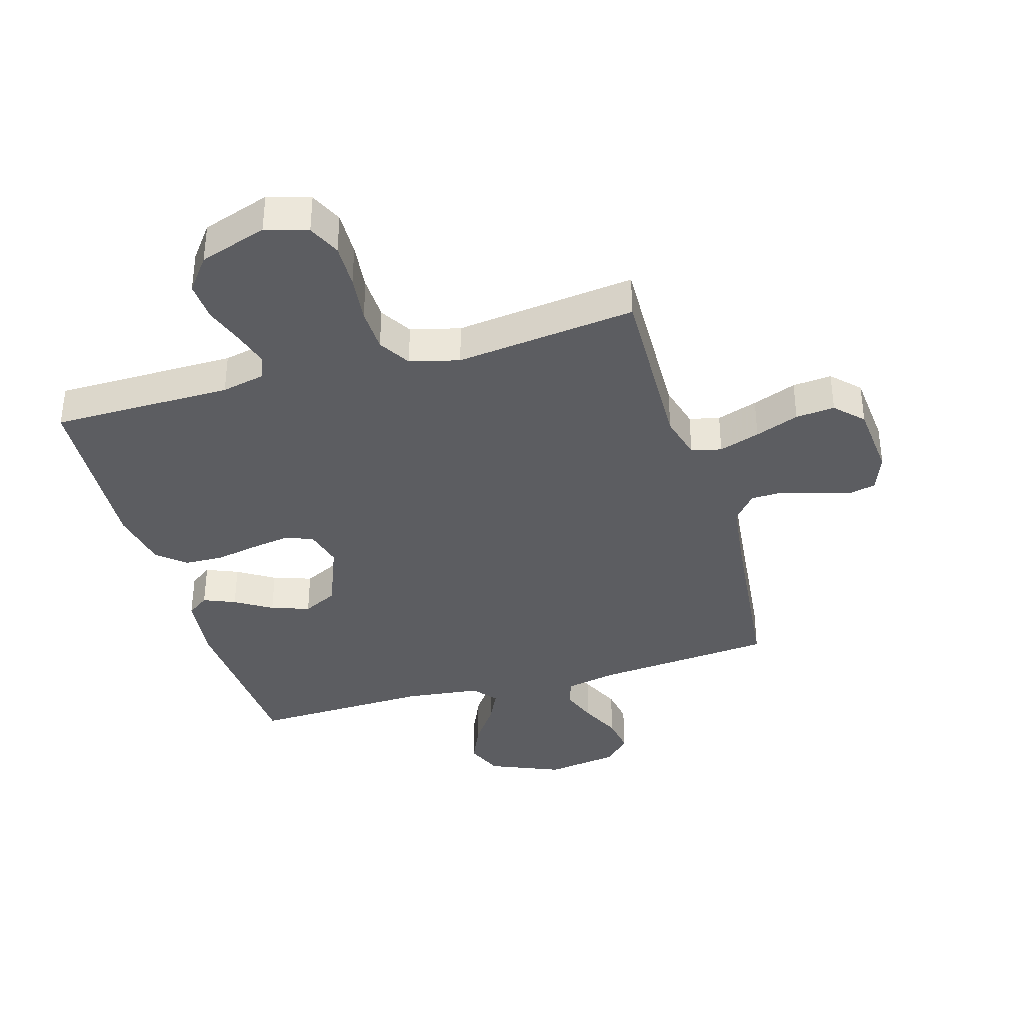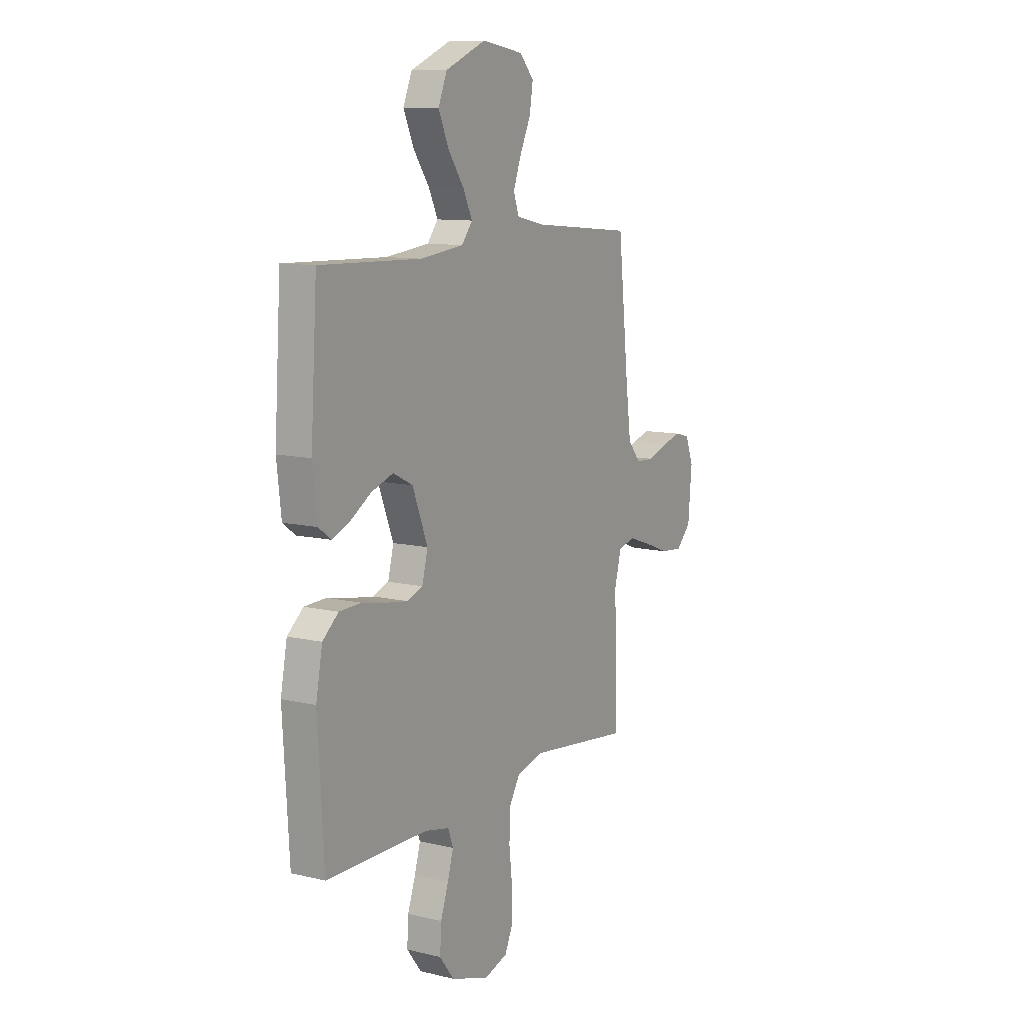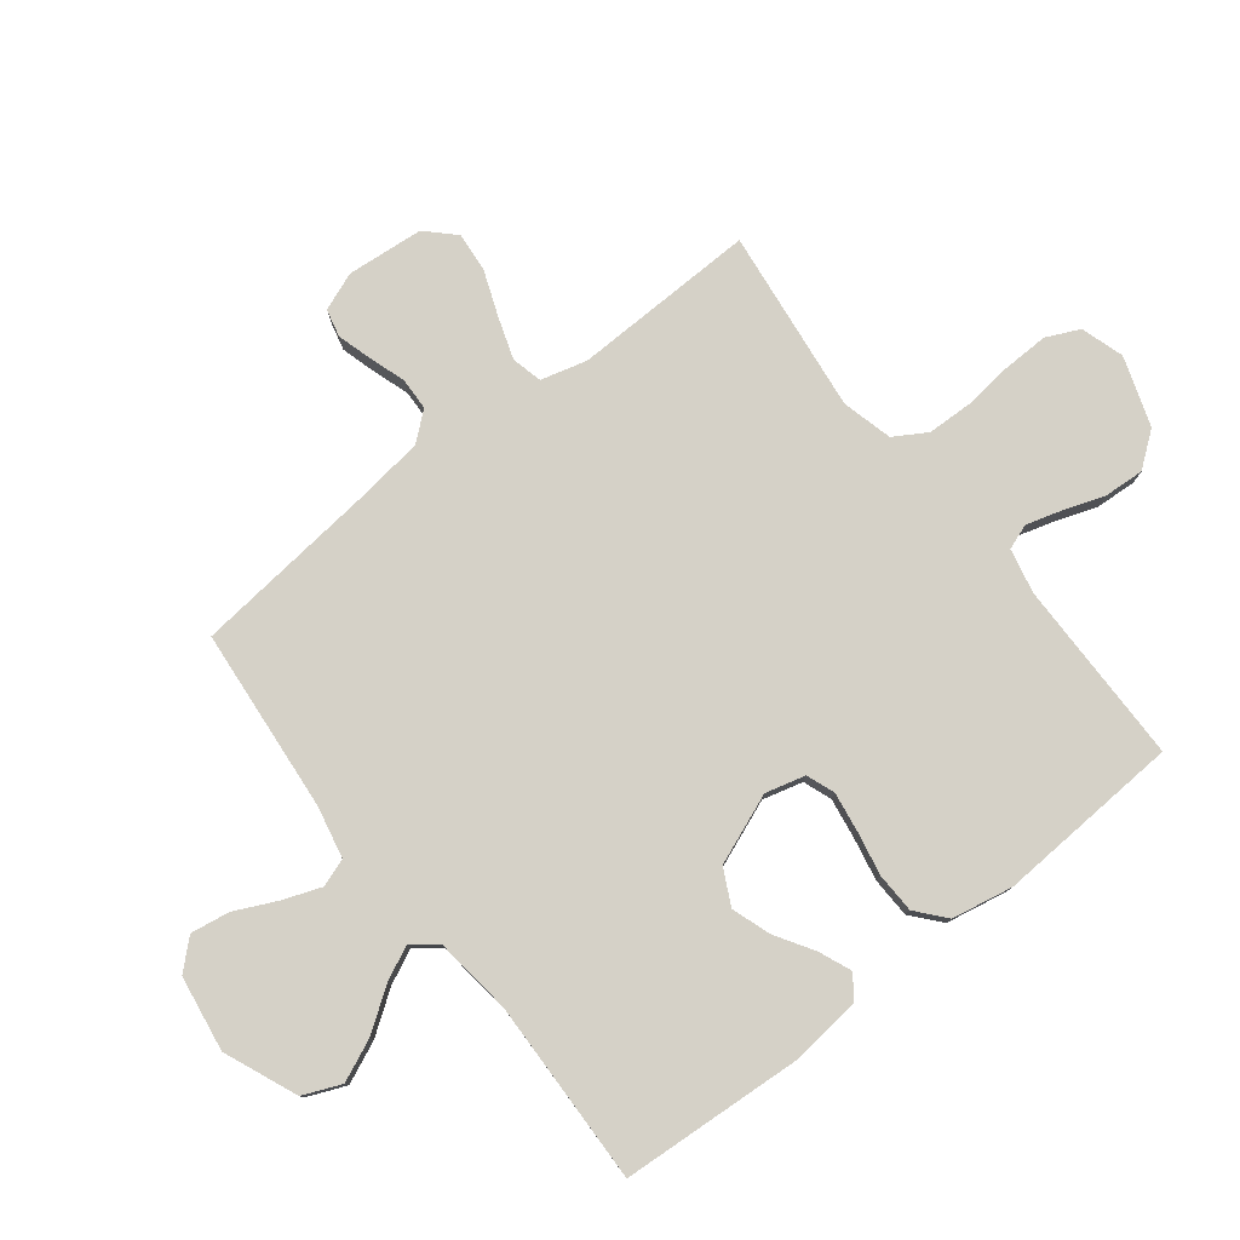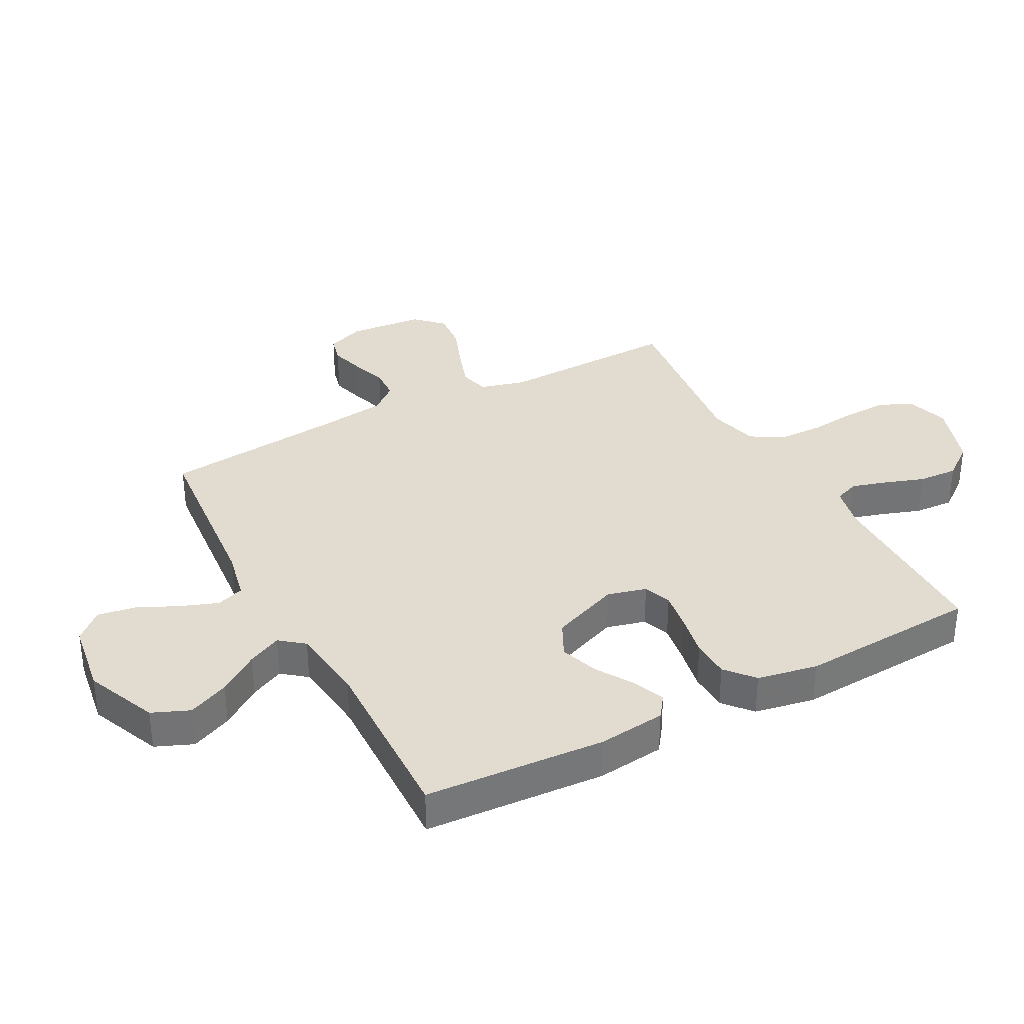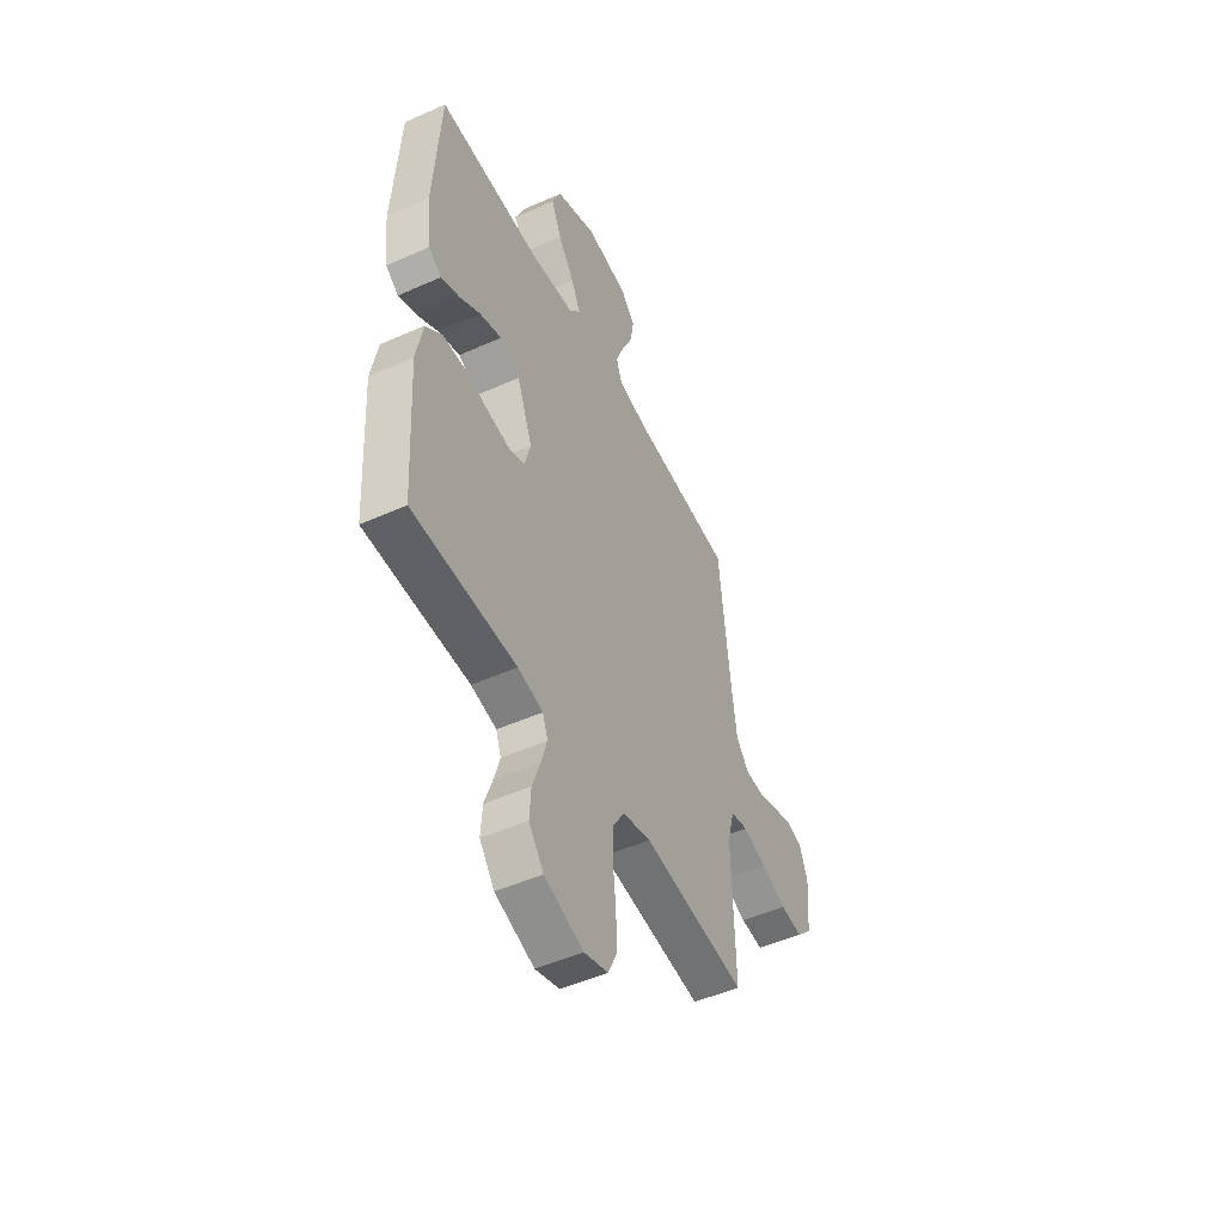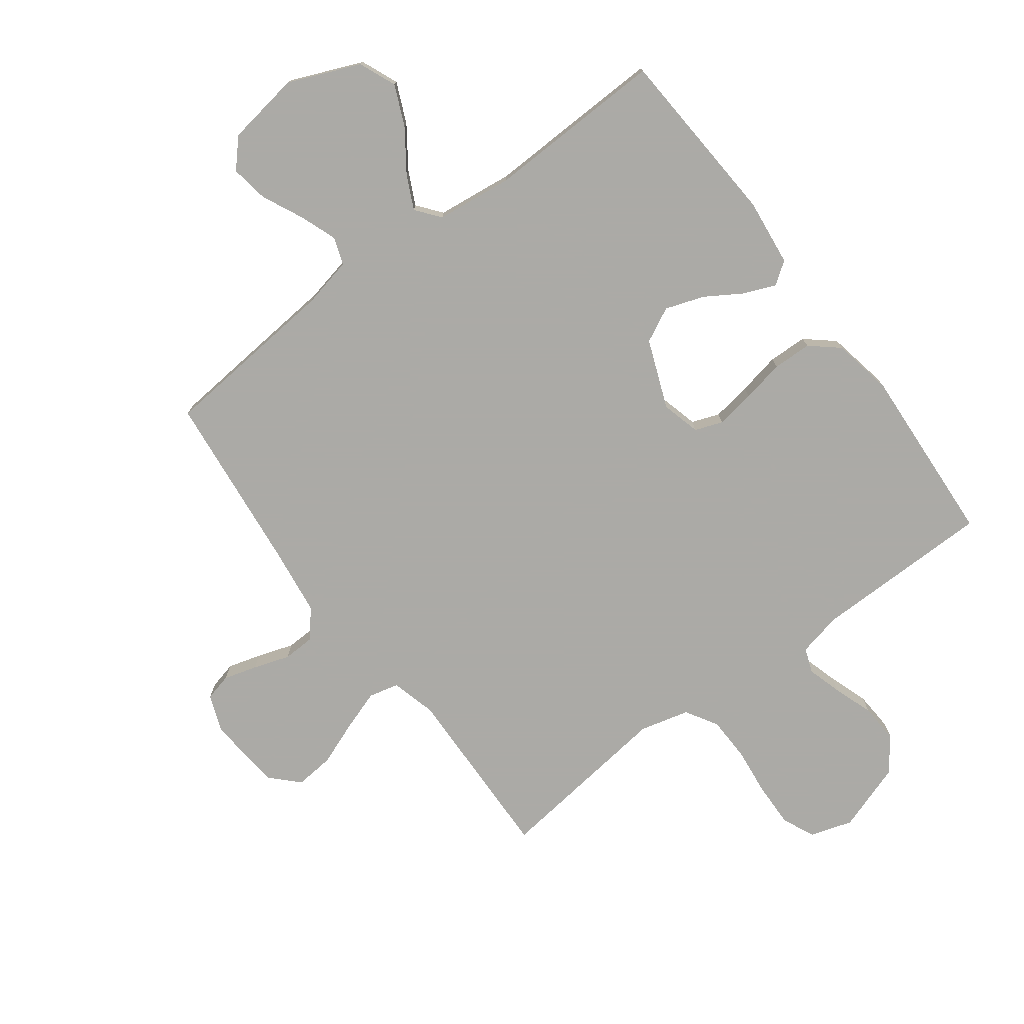
<metadata>
{"format":"obj","ext":"obj","renderer":"f3d","projection":"perspective","resolution":1024,"background":"white","views":[{"elev":-36.9,"azim":-163.7,"up":"+Y"},{"elev":10.6,"azim":120.8,"up":"+Z"},{"elev":78.7,"azim":52.0,"up":"+Y"},{"elev":34.4,"azim":61.9,"up":"+Y"},{"elev":-49.8,"azim":116.2,"up":"+Z"},{"elev":-75.9,"azim":36.8,"up":"+Y"}]}
</metadata>
<code>
v 0.5 0.07 0.5
v 0.519 0.07 0.2
v 0.506 0.07 0.088
v 0.469 0.07 0.061
v 0.416 0.07 0.083
v 0.355 0.07 0.121
v 0.291 0.07 0.143
v 0.233 0.07 0.114
v 0.188 0.07 0
v 0.205 0.07 -0.065
v 0.251 0.07 -0.082
v 0.316 0.07 -0.072
v 0.387 0.07 -0.058
v 0.452 0.07 -0.06
v 0.499 0.07 -0.1
v 0.518 0.07 -0.2
v 0.5 0.07 -0.5
v 0.2 0.07 -0.502
v 0.127 0.07 -0.518
v 0.112 0.07 -0.559
v 0.129 0.07 -0.617
v 0.152 0.07 -0.683
v 0.156 0.07 -0.749
v 0.113 0.07 -0.805
v 0 0.07 -0.843
v -0.07 0.07 -0.821
v -0.095 0.07 -0.767
v -0.093 0.07 -0.692
v -0.084 0.07 -0.612
v -0.086 0.07 -0.538
v -0.118 0.07 -0.485
v -0.2 0.07 -0.464
v -0.5 0.07 -0.5
v -0.492 0.07 -0.2
v -0.512 0.07 -0.125
v -0.562 0.07 -0.113
v -0.63 0.07 -0.136
v -0.703 0.07 -0.164
v -0.768 0.07 -0.17
v -0.812 0.07 -0.125
v -0.823 0.07 0
v -0.799 0.07 0.062
v -0.754 0.07 0.073
v -0.698 0.07 0.057
v -0.638 0.07 0.037
v -0.585 0.07 0.039
v -0.547 0.07 0.085
v -0.532 0.07 0.2
v -0.5 0.07 0.5
v -0.2 0.07 0.527
v -0.116 0.07 0.545
v -0.1 0.07 0.591
v -0.123 0.07 0.653
v -0.155 0.07 0.721
v -0.165 0.07 0.784
v -0.123 0.07 0.83
v 0 0.07 0.849
v 0.119 0.07 0.799
v 0.145 0.07 0.737
v 0.115 0.07 0.669
v 0.068 0.07 0.602
v 0.041 0.07 0.546
v 0.073 0.07 0.506
v 0.2 0.07 0.491
v 0.5 0 0.5
v 0.519 0 0.2
v 0.506 0 0.088
v 0.469 0 0.061
v 0.416 0 0.083
v 0.355 0 0.121
v 0.291 0 0.143
v 0.233 0 0.114
v 0.188 0 0
v 0.205 0 -0.065
v 0.251 0 -0.082
v 0.316 0 -0.072
v 0.387 0 -0.058
v 0.452 0 -0.06
v 0.499 0 -0.1
v 0.518 0 -0.2
v 0.5 0 -0.5
v 0.2 0 -0.502
v 0.127 0 -0.518
v 0.112 0 -0.559
v 0.129 0 -0.617
v 0.152 0 -0.683
v 0.156 0 -0.749
v 0.113 0 -0.805
v 0 0 -0.843
v -0.07 0 -0.821
v -0.095 0 -0.767
v -0.093 0 -0.692
v -0.084 0 -0.612
v -0.086 0 -0.538
v -0.118 0 -0.485
v -0.2 0 -0.464
v -0.5 0 -0.5
v -0.492 0 -0.2
v -0.512 0 -0.125
v -0.562 0 -0.113
v -0.63 0 -0.136
v -0.703 0 -0.164
v -0.768 0 -0.17
v -0.812 0 -0.125
v -0.823 0 0
v -0.799 0 0.062
v -0.754 0 0.073
v -0.698 0 0.057
v -0.638 0 0.037
v -0.585 0 0.039
v -0.547 0 0.085
v -0.532 0 0.2
v -0.5 0 0.5
v -0.2 0 0.527
v -0.116 0 0.545
v -0.1 0 0.591
v -0.123 0 0.653
v -0.155 0 0.721
v -0.165 0 0.784
v -0.123 0 0.83
v 0 0 0.849
v 0.119 0 0.799
v 0.145 0 0.737
v 0.115 0 0.669
v 0.068 0 0.602
v 0.041 0 0.546
v 0.073 0 0.506
v 0.2 0 0.491
f 58 59 60 61
f 58 61 62
f 57 58 62
f 56 57 62
f 53 54 55 56
f 52 53 56 62
f 51 52 62 63
f 48 49 50
f 47 48 50 51
f 46 47 51 63
f 42 43 44 45
f 40 41 42 45
f 40 45 46
f 37 38 39 40
f 36 37 40 46
f 35 36 46 63
f 32 33 34
f 31 32 34 35
f 26 27 28 29
f 26 29 30
f 25 26 30
f 24 25 30
f 21 22 23 24
f 20 21 24 30
f 19 20 30 31
f 15 16 17 18
f 12 13 14 15
f 11 12 15 18
f 10 11 18 19
f 3 4 5 6
f 3 6 7
f 64 1 2 3
f 64 3 7
f 63 64 7 8
f 35 63 8 9
f 19 31 35
f 9 10 19 35
f 125 124 123 122
f 126 125 122
f 126 122 121
f 126 121 120
f 120 119 118 117
f 126 120 117 116
f 127 126 116 115
f 114 113 112
f 115 114 112 111
f 127 115 111 110
f 109 108 107 106
f 109 106 105 104
f 110 109 104
f 104 103 102 101
f 110 104 101 100
f 127 110 100 99
f 98 97 96
f 99 98 96 95
f 93 92 91 90
f 94 93 90
f 94 90 89
f 94 89 88
f 88 87 86 85
f 94 88 85 84
f 95 94 84 83
f 82 81 80 79
f 79 78 77 76
f 82 79 76 75
f 83 82 75 74
f 70 69 68 67
f 71 70 67
f 67 66 65 128
f 71 67 128
f 72 71 128 127
f 73 72 127 99
f 99 95 83
f 99 83 74 73
f 1 65 66 2
f 2 66 67 3
f 3 67 68 4
f 4 68 69 5
f 5 69 70 6
f 6 70 71 7
f 7 71 72 8
f 8 72 73 9
f 9 73 74 10
f 10 74 75 11
f 11 75 76 12
f 12 76 77 13
f 13 77 78 14
f 14 78 79 15
f 15 79 80 16
f 16 80 81 17
f 17 81 82 18
f 18 82 83 19
f 19 83 84 20
f 20 84 85 21
f 21 85 86 22
f 22 86 87 23
f 23 87 88 24
f 24 88 89 25
f 25 89 90 26
f 26 90 91 27
f 27 91 92 28
f 28 92 93 29
f 29 93 94 30
f 30 94 95 31
f 31 95 96 32
f 32 96 97 33
f 33 97 98 34
f 34 98 99 35
f 35 99 100 36
f 36 100 101 37
f 37 101 102 38
f 38 102 103 39
f 39 103 104 40
f 40 104 105 41
f 41 105 106 42
f 42 106 107 43
f 43 107 108 44
f 44 108 109 45
f 45 109 110 46
f 46 110 111 47
f 47 111 112 48
f 48 112 113 49
f 49 113 114 50
f 50 114 115 51
f 51 115 116 52
f 52 116 117 53
f 53 117 118 54
f 54 118 119 55
f 55 119 120 56
f 56 120 121 57
f 57 121 122 58
f 58 122 123 59
f 59 123 124 60
f 60 124 125 61
f 61 125 126 62
f 62 126 127 63
f 63 127 128 64
f 64 128 65 1

</code>
